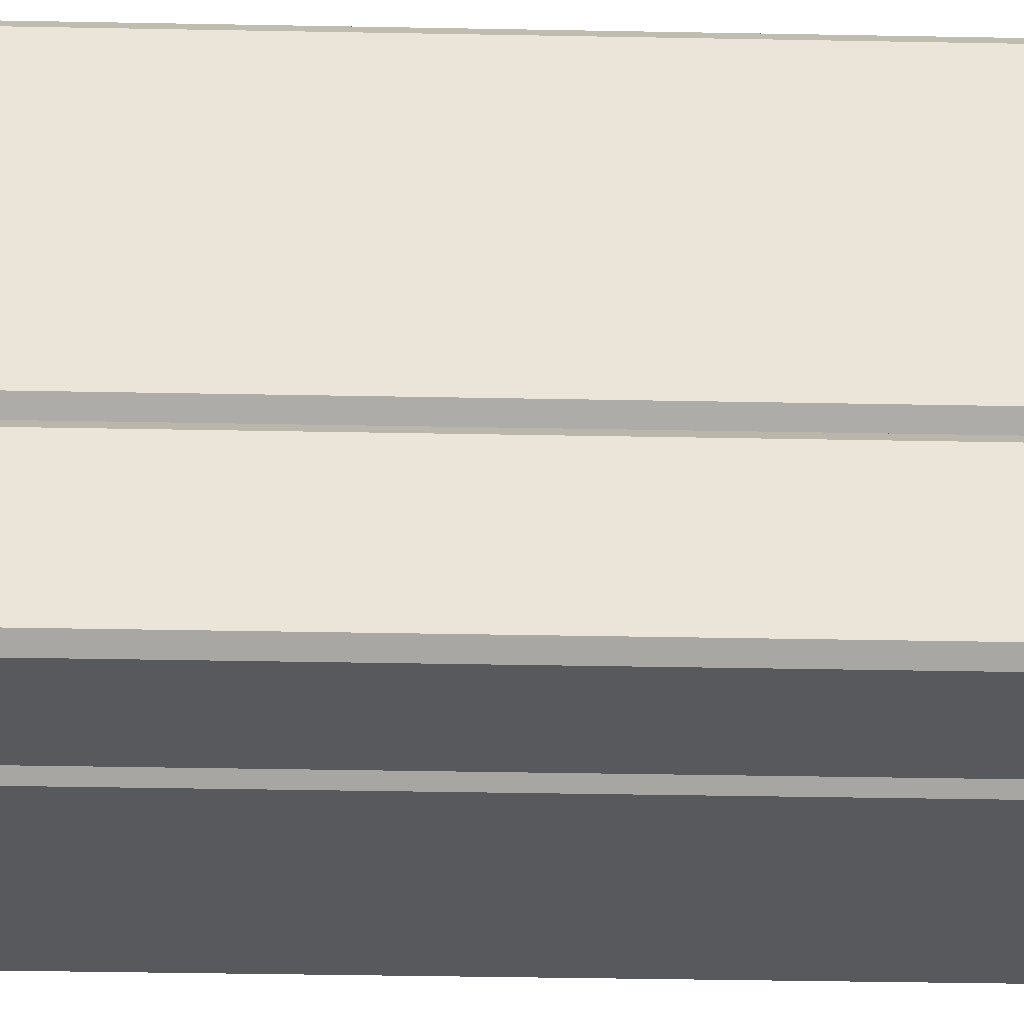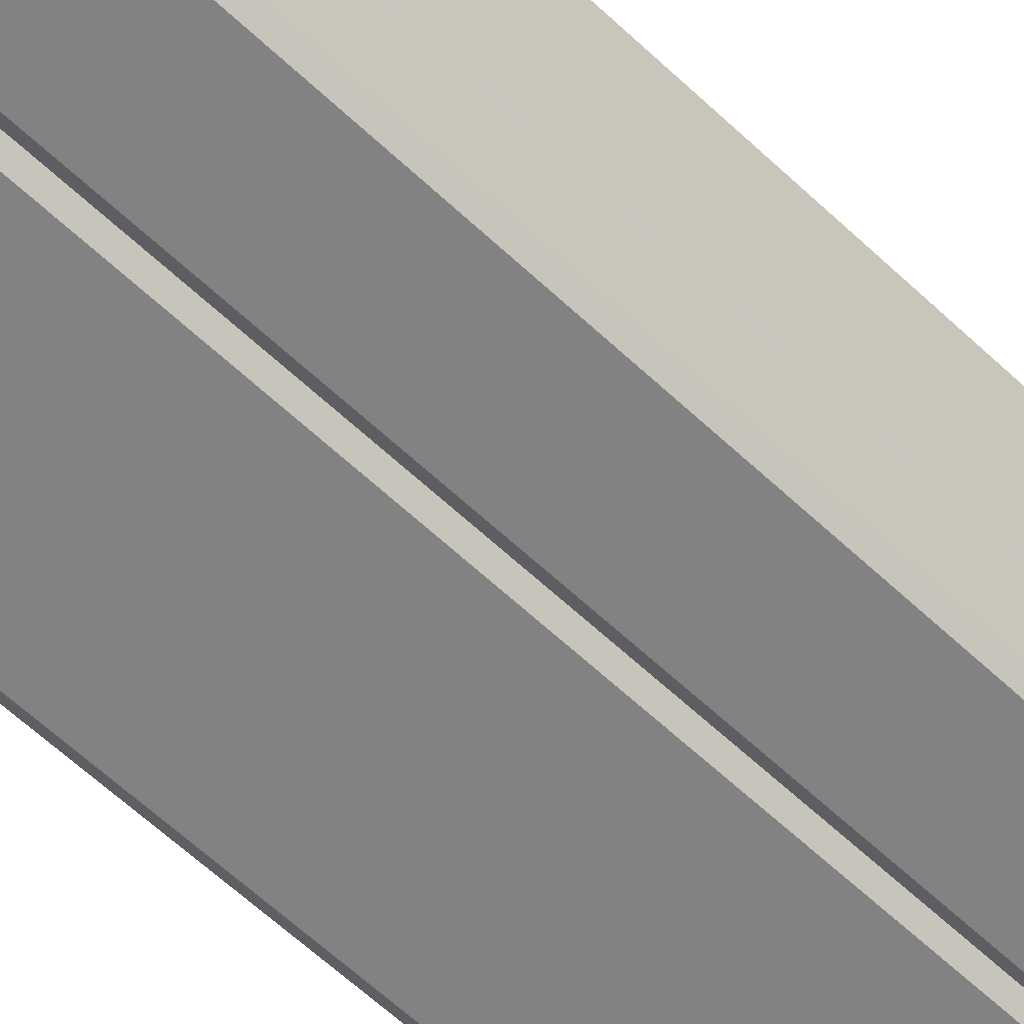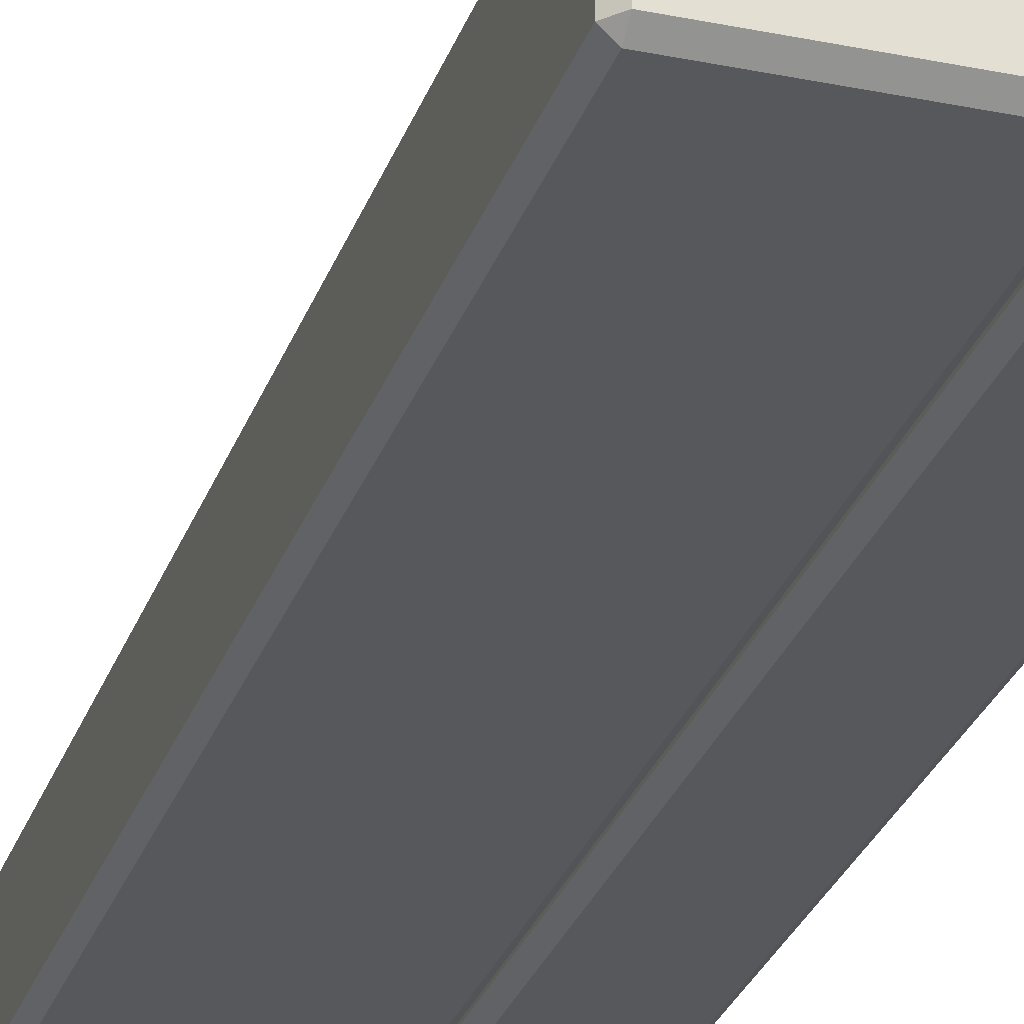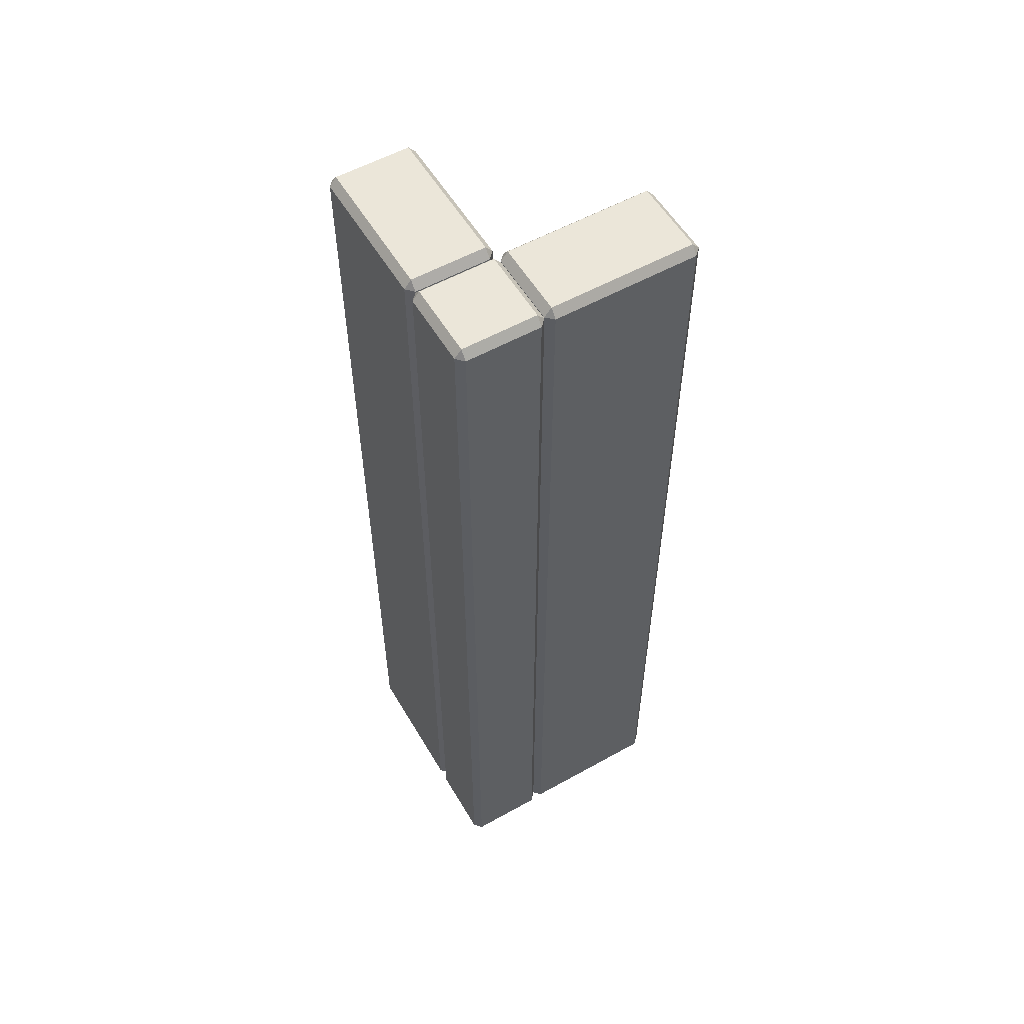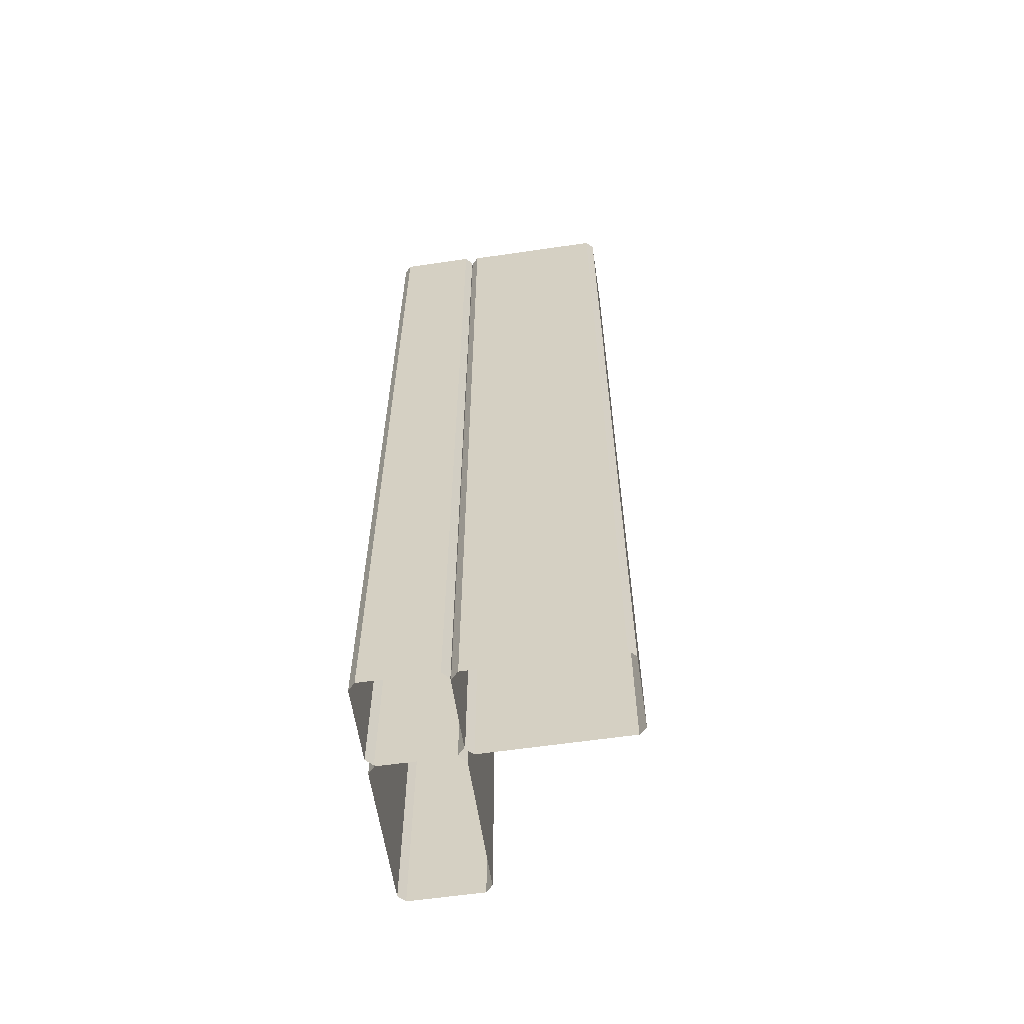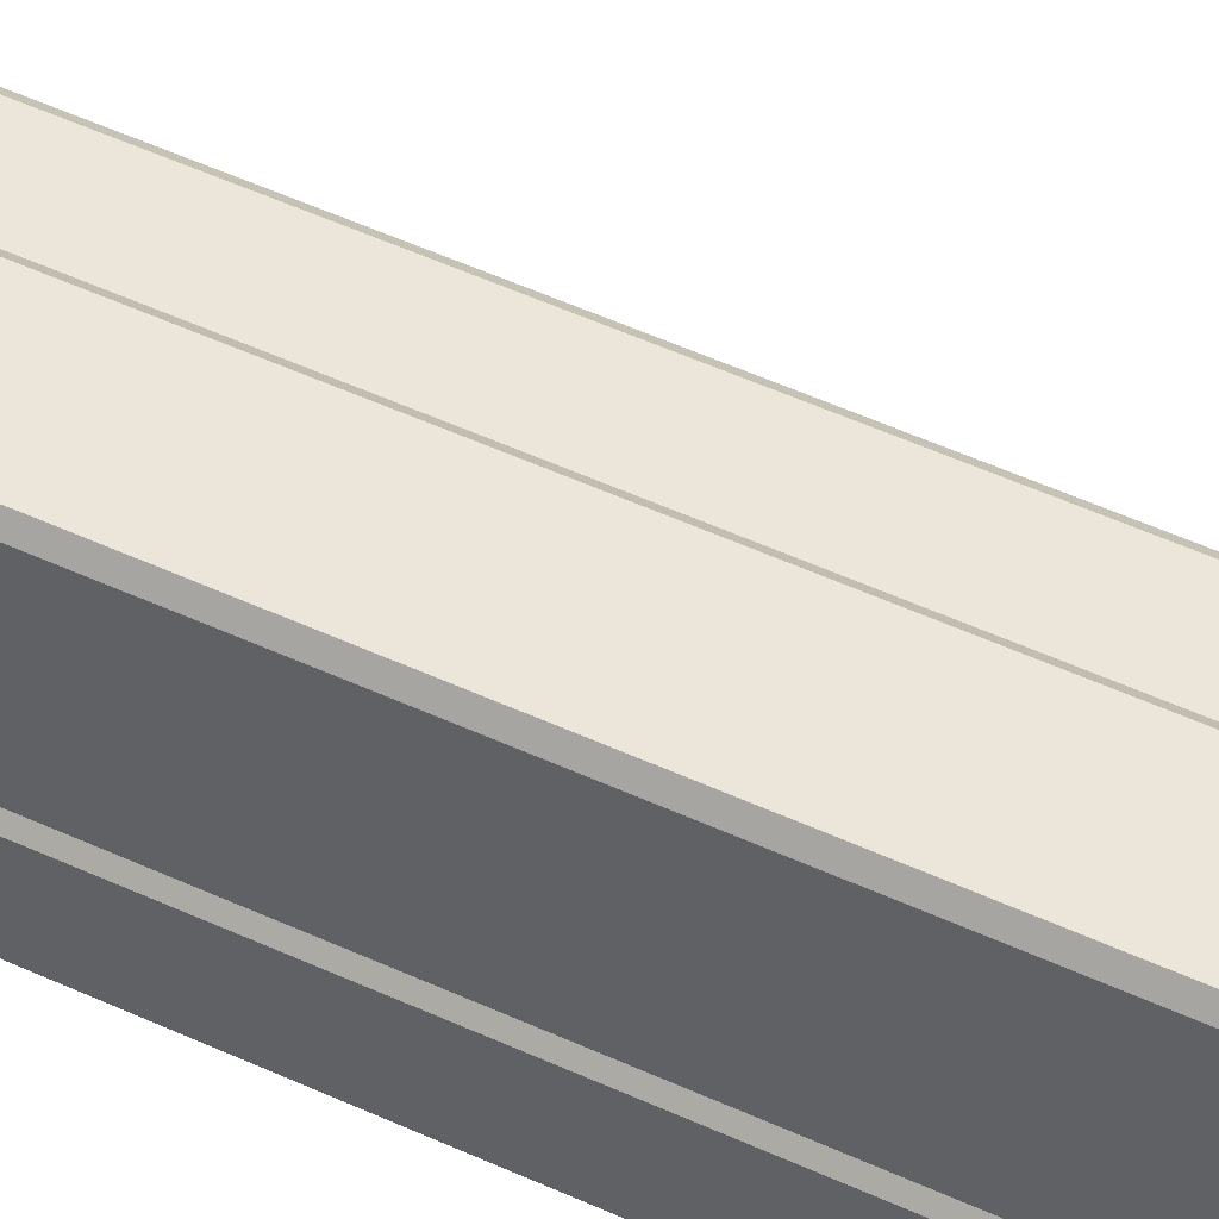
<metadata>
{"format":"obj","ext":"obj","renderer":"f3d","projection":"perspective","resolution":1024,"background":"white","views":[{"elev":-30.2,"azim":-91.7,"up":"+Z"},{"elev":-60.8,"azim":-134.0,"up":"+Z"},{"elev":-28.4,"azim":162.8,"up":"+Z"},{"elev":56.0,"azim":-120.3,"up":"+Y"},{"elev":-60.5,"azim":-81.5,"up":"+Y"},{"elev":56.2,"azim":-64.7,"up":"+Z"}]}
</metadata>
<code>
g wall_C
v 0.4791 0.1033 -0.5606
v 0.5109 0.1033 -0.5302
v 0.4791 0.1405 -0.5302
v -0.1721 0.1033 -0.5302
v -0.1403 0.1033 -0.5606
v -0.1403 0.1405 -0.5302
v 0.5109 0.1033 -0.2055
v 0.4791 0.1035 -0.1751
v 0.4791 0.1405 -0.2055
v -0.1403 0.1035 -0.1751
v -0.1721 0.1033 -0.2055
v -0.1403 0.1405 -0.2055
v -0.5566 0.1035 -0.1433
v -0.5262 0.1035 -0.1751
v -0.5262 0.1407 -0.1433
v -0.5262 0.1035 0.5189
v -0.5566 0.1035 0.4871
v -0.5262 0.1407 0.4871
v -0.2015 0.1035 -0.1751
v -0.1712 0.1037 -0.1433
v -0.2015 0.1407 -0.1433
v -0.1712 0.1037 0.4871
v -0.2015 0.1035 0.5189
v -0.2015 0.1407 0.4871
v -0.531 0.1039 -0.1768
v -0.5623 0.1039 -0.2072
v -0.531 0.1412 -0.2072
v -0.1768 0.1039 -0.2072
v -0.2081 0.1039 -0.1768
v -0.2081 0.1412 -0.2072
v -0.5623 0.1039 -0.5319
v -0.531 0.1041 -0.5623
v -0.531 0.1412 -0.5319
v -0.2081 0.1041 -0.5623
v -0.1768 0.1039 -0.5319
v -0.2081 0.1412 -0.5319
v -0.1403 -4.046 -0.5606
v 0.4791 -4.046 -0.5606
v 0.4791 0.1033 -0.5606
v -0.1403 0.1033 -0.5606
v -0.1721 -4.046 -0.5302
v -0.1721 0.1033 -0.5302
v -0.1721 0.1033 -0.2055
v -0.1713 -4.046 -0.2055
v 0.5109 -4.046 -0.5302
v 0.5112 -4.046 -0.2055
v 0.5109 0.1033 -0.2055
v 0.5109 0.1033 -0.5302
v -0.1403 -4.046 -0.5606
v -0.1403 0.1033 -0.5606
v -0.1721 0.1033 -0.5302
v -0.1721 -4.046 -0.5302
v 0.5109 -4.046 -0.5302
v 0.5109 0.1033 -0.5302
v 0.4791 0.1033 -0.5606
v 0.4791 -4.046 -0.5606
v -0.1395 -4.045 -0.1751
v -0.1713 -4.046 -0.2055
v -0.1721 0.1033 -0.2055
v -0.1403 0.1035 -0.1751
v 0.4794 -4.045 -0.1751
v 0.4791 0.1035 -0.1751
v 0.5109 0.1033 -0.2055
v 0.5112 -4.046 -0.2055
v -0.1403 0.1405 -0.5302
v -0.1403 0.1405 -0.2055
v -0.1721 0.1033 -0.2055
v -0.1721 0.1033 -0.5302
v 0.4791 0.1405 -0.2055
v 0.4791 0.1405 -0.5302
v 0.5109 0.1033 -0.5302
v 0.5109 0.1033 -0.2055
v -0.1403 0.1405 -0.5302
v 0.4791 0.1405 -0.5302
v 0.4791 0.1405 -0.2055
v -0.1403 0.1405 -0.2055
v 0.4791 0.1035 -0.1751
v 0.4794 -4.045 -0.1751
v -0.1395 -4.045 -0.1751
v -0.1403 0.1035 -0.1751
v -0.1403 0.1035 -0.1751
v -0.1403 0.1405 -0.2055
v 0.4791 0.1405 -0.2055
v 0.4791 0.1035 -0.1751
v -0.1403 0.1405 -0.5302
v -0.1403 0.1033 -0.5606
v 0.4791 0.1033 -0.5606
v 0.4791 0.1405 -0.5302
v -0.5566 -4.046 0.4871
v -0.5566 -4.046 -0.1433
v -0.5566 0.1035 -0.1433
v -0.5566 0.1035 0.4871
v -0.5262 -4.046 0.5189
v -0.5262 0.1035 0.5189
v -0.2015 0.1035 0.5189
v -0.2015 -4.046 0.5181
v -0.5262 -4.046 -0.1751
v -0.2015 -4.046 -0.1754
v -0.2015 0.1035 -0.1751
v -0.5262 0.1035 -0.1751
v -0.5566 -4.046 0.4871
v -0.5566 0.1035 0.4871
v -0.5262 0.1035 0.5189
v -0.5262 -4.046 0.5189
v -0.5262 -4.046 -0.1751
v -0.5262 0.1035 -0.1751
v -0.5566 0.1035 -0.1433
v -0.5566 -4.046 -0.1433
v -0.1712 -4.045 0.4863
v -0.2015 -4.046 0.5181
v -0.2015 0.1035 0.5189
v -0.1712 0.1037 0.4871
v -0.1712 -4.045 -0.1436
v -0.1712 0.1037 -0.1433
v -0.2015 0.1035 -0.1751
v -0.2015 -4.046 -0.1754
v -0.5262 0.1407 0.4871
v -0.2015 0.1407 0.4871
v -0.2015 0.1035 0.5189
v -0.5262 0.1035 0.5189
v -0.2015 0.1407 -0.1433
v -0.5262 0.1407 -0.1433
v -0.5262 0.1035 -0.1751
v -0.2015 0.1035 -0.1751
v -0.5262 0.1407 0.4871
v -0.5262 0.1407 -0.1433
v -0.2015 0.1407 -0.1433
v -0.2015 0.1407 0.4871
v -0.1712 0.1037 -0.1433
v -0.1712 -4.045 -0.1436
v -0.1712 -4.045 0.4863
v -0.1712 0.1037 0.4871
v -0.1712 0.1037 0.4871
v -0.2015 0.1407 0.4871
v -0.2015 0.1407 -0.1433
v -0.1712 0.1037 -0.1433
v -0.5262 0.1407 0.4871
v -0.5566 0.1035 0.4871
v -0.5566 0.1035 -0.1433
v -0.5262 0.1407 -0.1433
v -0.2081 -4.045 -0.1768
v -0.531 -4.045 -0.1768
v -0.531 0.1039 -0.1768
v -0.2081 0.1039 -0.1768
v -0.1768 -4.045 -0.2072
v -0.1768 0.1039 -0.2072
v -0.1768 0.1039 -0.5319
v -0.1766 -4.045 -0.5319
v -0.5623 -4.045 -0.2072
v -0.5624 -4.045 -0.5319
v -0.5623 0.1039 -0.5319
v -0.5623 0.1039 -0.2072
v -0.2081 -4.045 -0.1768
v -0.2081 0.1039 -0.1768
v -0.1768 0.1039 -0.2072
v -0.1768 -4.045 -0.2072
v -0.5623 -4.045 -0.2072
v -0.5623 0.1039 -0.2072
v -0.531 0.1039 -0.1768
v -0.531 -4.045 -0.1768
v -0.208 -4.044 -0.5623
v -0.1766 -4.045 -0.5319
v -0.1768 0.1039 -0.5319
v -0.2081 0.1041 -0.5623
v -0.5311 -4.044 -0.5623
v -0.531 0.1041 -0.5623
v -0.5623 0.1039 -0.5319
v -0.5624 -4.045 -0.5319
v -0.2081 0.1412 -0.2072
v -0.2081 0.1412 -0.5319
v -0.1768 0.1039 -0.5319
v -0.1768 0.1039 -0.2072
v -0.531 0.1412 -0.5319
v -0.531 0.1412 -0.2072
v -0.5623 0.1039 -0.2072
v -0.5623 0.1039 -0.5319
v -0.2081 0.1412 -0.2072
v -0.531 0.1412 -0.2072
v -0.531 0.1412 -0.5319
v -0.2081 0.1412 -0.5319
v -0.531 0.1041 -0.5623
v -0.5311 -4.044 -0.5623
v -0.208 -4.044 -0.5623
v -0.2081 0.1041 -0.5623
v -0.2081 0.1041 -0.5623
v -0.2081 0.1412 -0.5319
v -0.531 0.1412 -0.5319
v -0.531 0.1041 -0.5623
v -0.2081 0.1412 -0.2072
v -0.2081 0.1039 -0.1768
v -0.531 0.1039 -0.1768
v -0.531 0.1412 -0.2072
g wall_C_0
f 3 2 1
f 6 5 4
f 9 8 7
f 12 11 10
f 15 14 13
f 18 17 16
f 21 20 19
f 24 23 22
f 27 26 25
f 30 29 28
f 33 32 31
f 36 35 34
f 39 38 37
f 40 39 37
f 43 42 41
f 44 43 41
f 47 46 45
f 48 47 45
f 51 50 49
f 52 51 49
f 55 54 53
f 56 55 53
f 59 58 57
f 60 59 57
f 63 62 61
f 64 63 61
f 67 66 65
f 68 67 65
f 71 70 69
f 72 71 69
f 75 74 73
f 76 75 73
f 79 78 77
f 80 79 77
f 83 82 81
f 84 83 81
f 87 86 85
f 88 87 85
f 91 90 89
f 92 91 89
f 95 94 93
f 96 95 93
f 99 98 97
f 100 99 97
f 103 102 101
f 104 103 101
f 107 106 105
f 108 107 105
f 111 110 109
f 112 111 109
f 115 114 113
f 116 115 113
f 119 118 117
f 120 119 117
f 123 122 121
f 124 123 121
f 127 126 125
f 128 127 125
f 131 130 129
f 132 131 129
f 135 134 133
f 136 135 133
f 139 138 137
f 140 139 137
f 143 142 141
f 144 143 141
f 147 146 145
f 148 147 145
f 151 150 149
f 152 151 149
f 155 154 153
f 156 155 153
f 159 158 157
f 160 159 157
f 163 162 161
f 164 163 161
f 167 166 165
f 168 167 165
f 171 170 169
f 172 171 169
f 175 174 173
f 176 175 173
f 179 178 177
f 180 179 177
f 183 182 181
f 184 183 181
f 187 186 185
f 188 187 185
f 191 190 189
f 192 191 189

</code>
